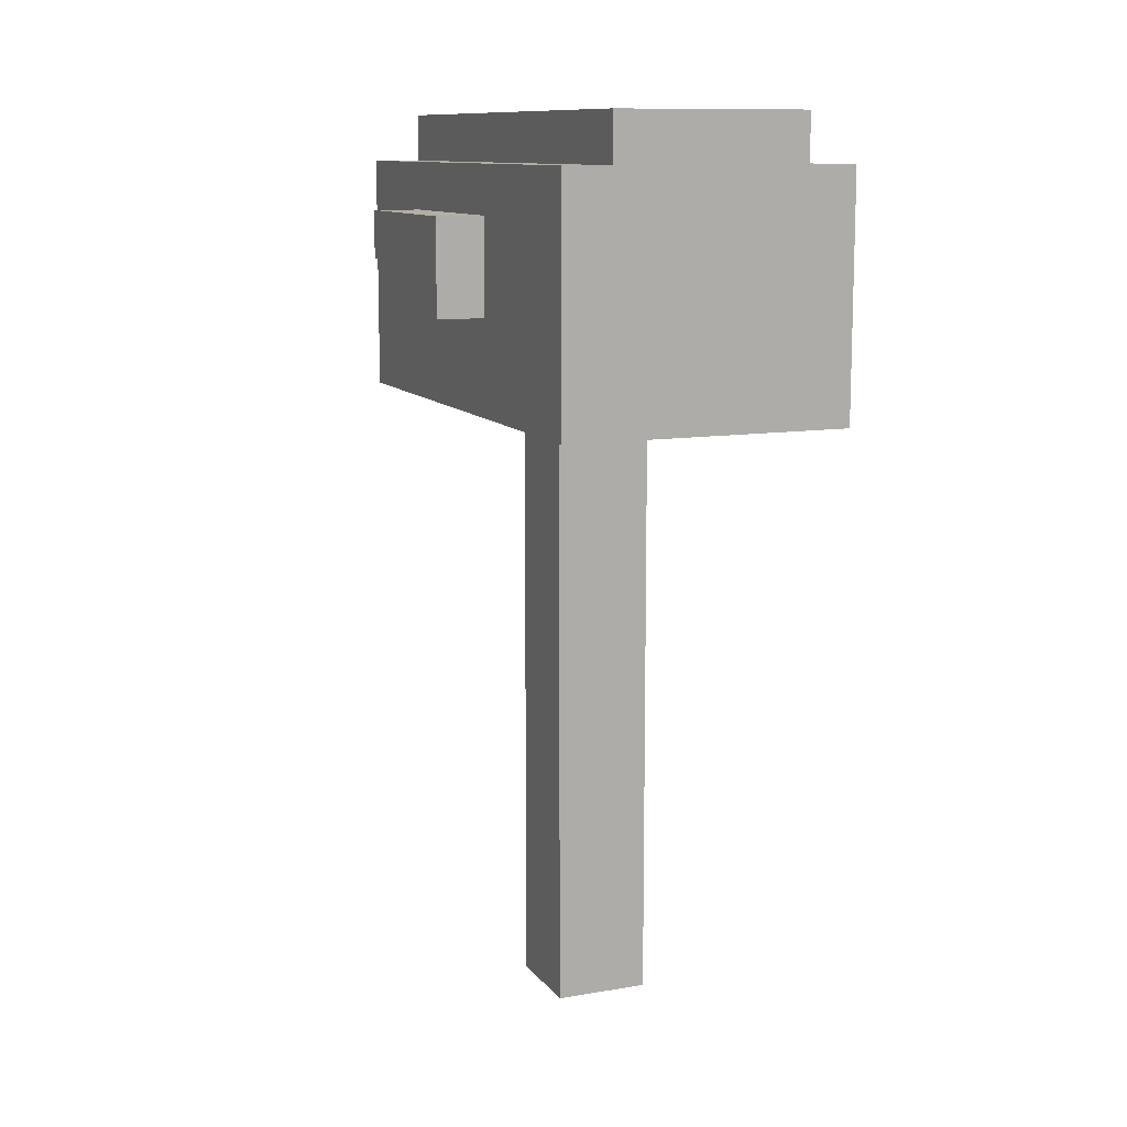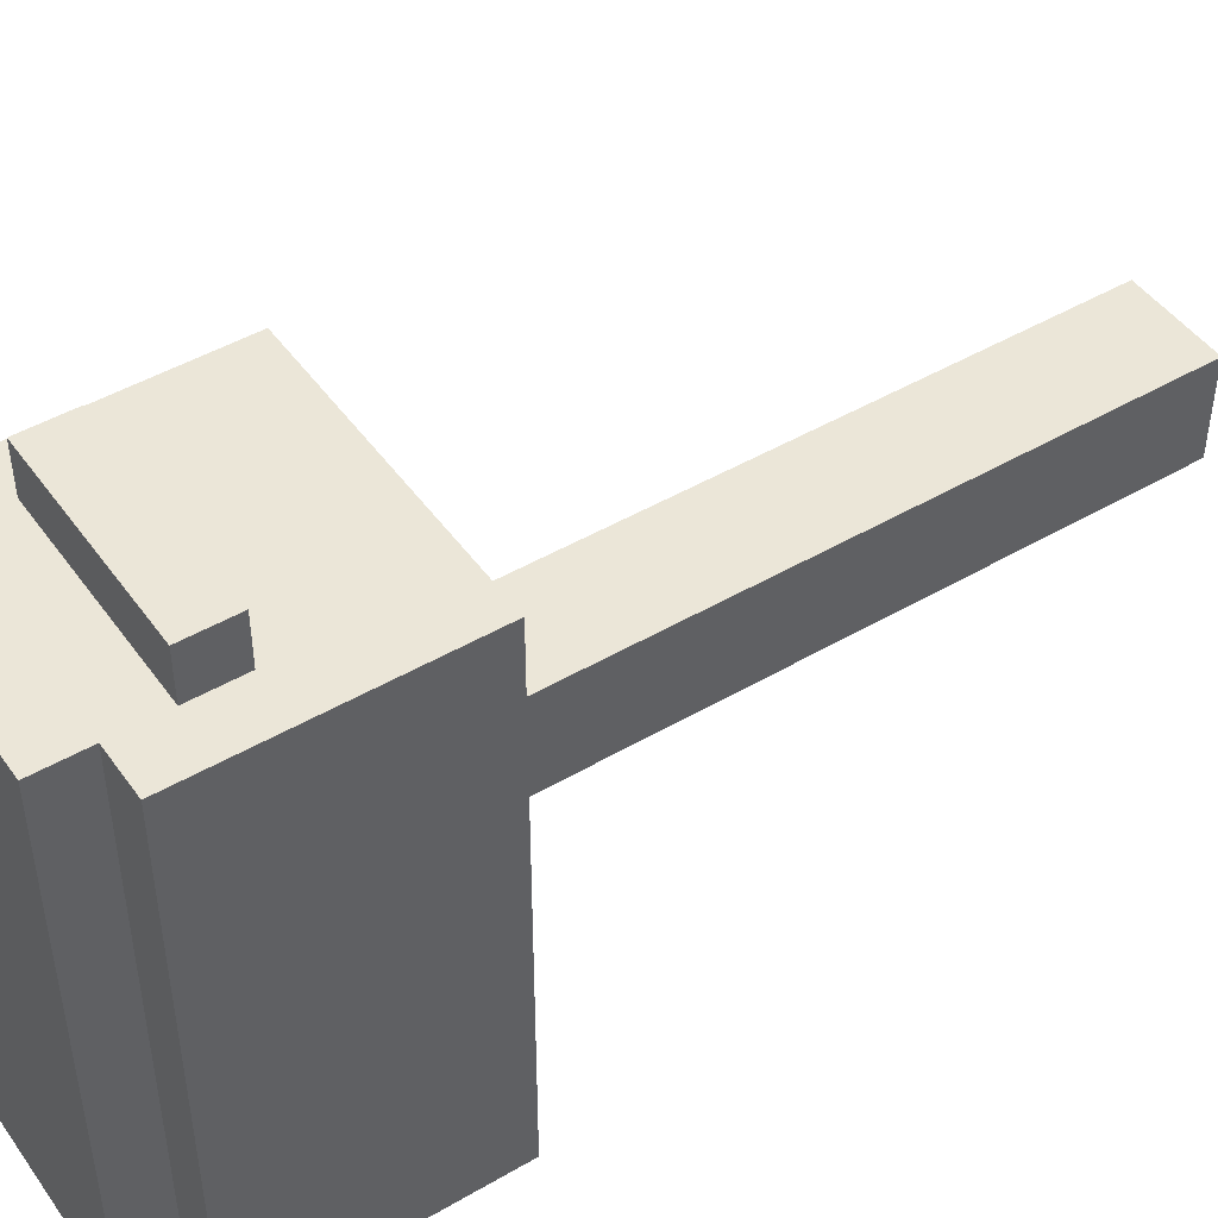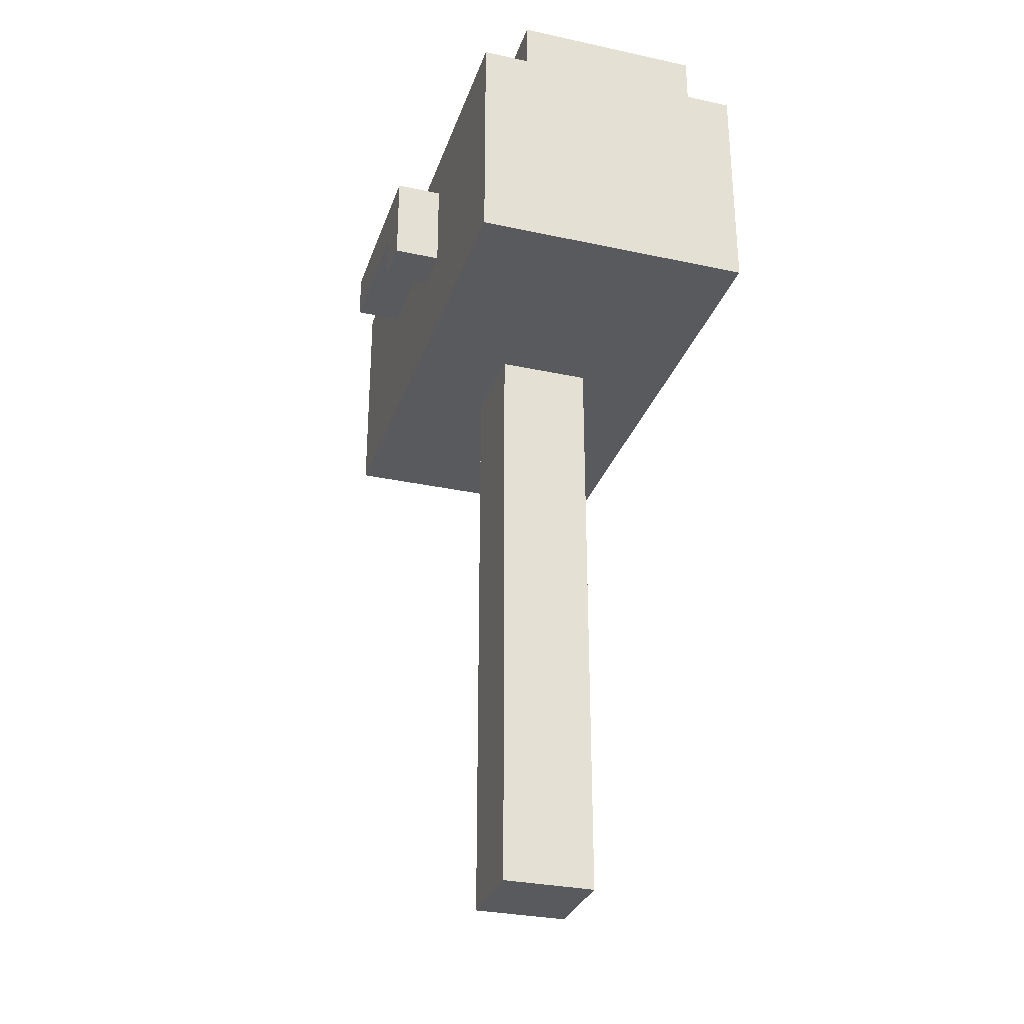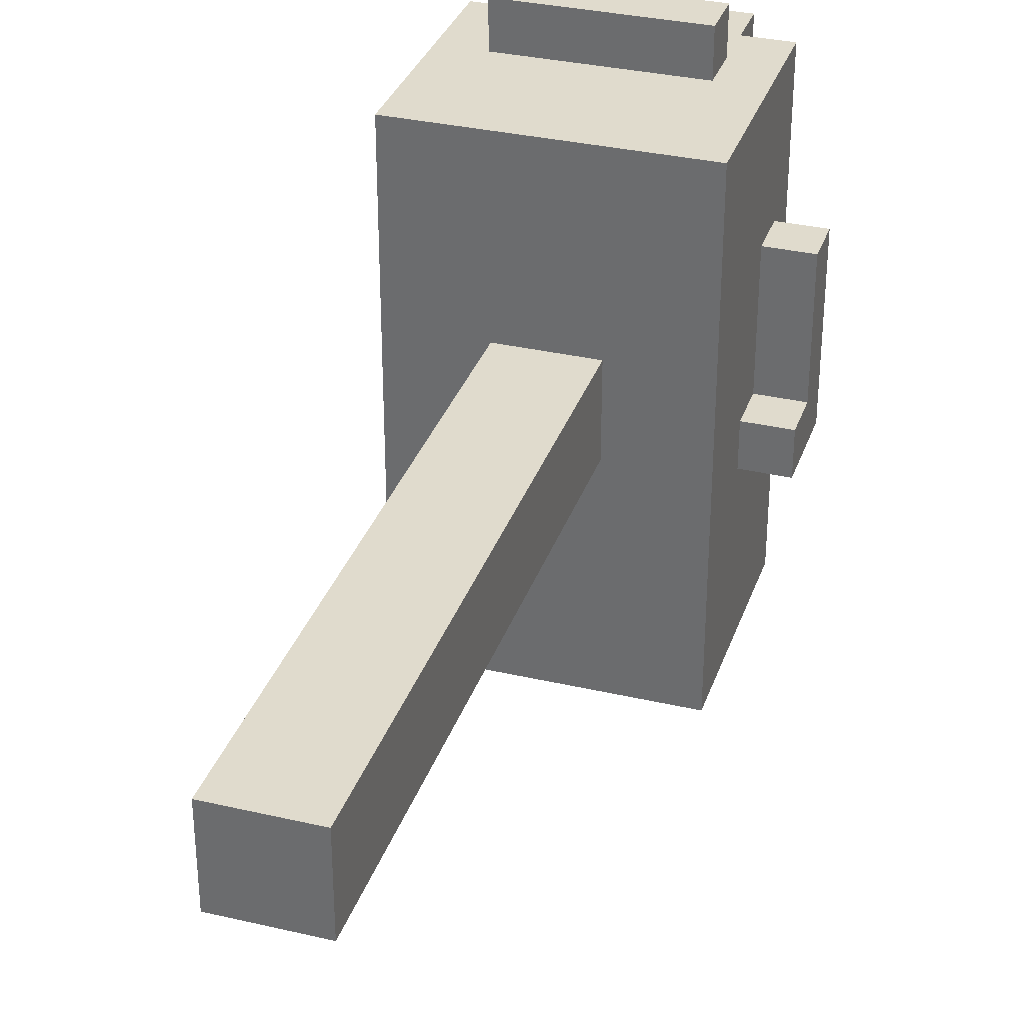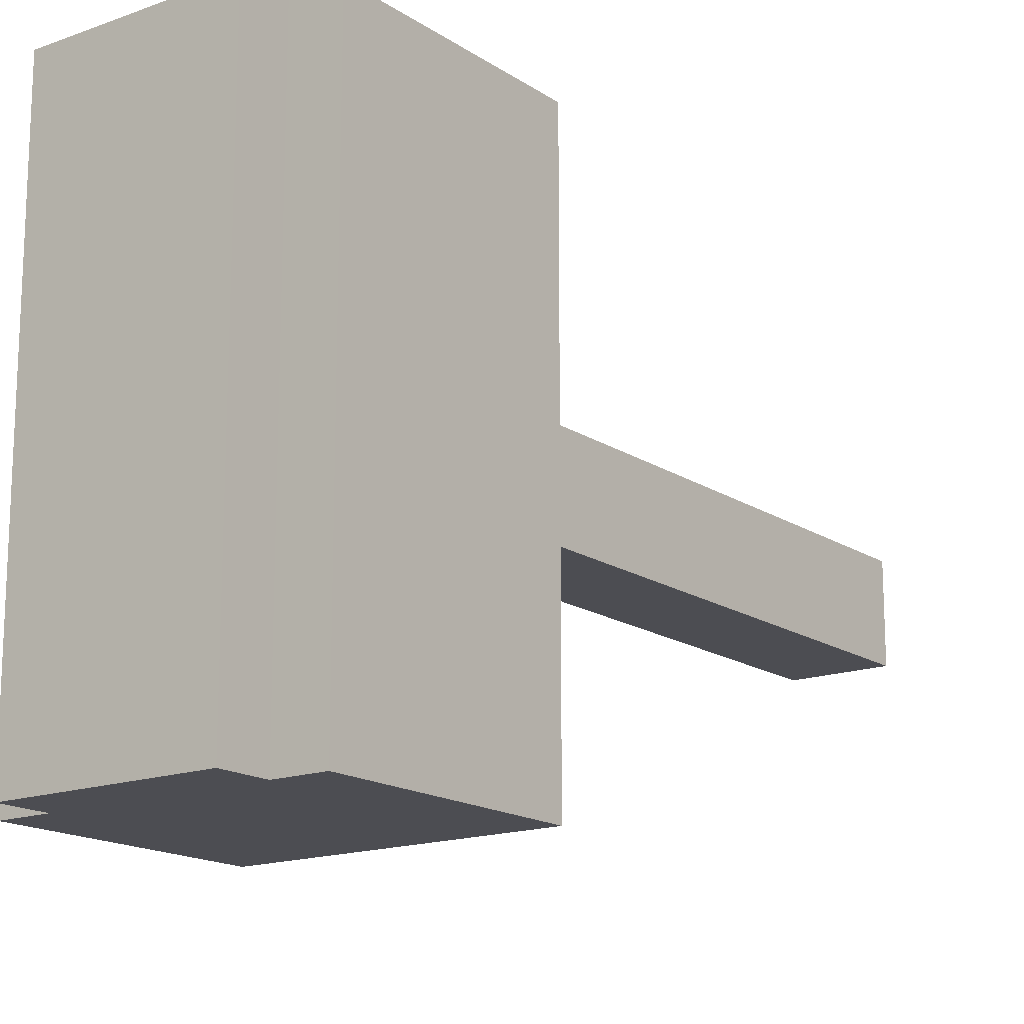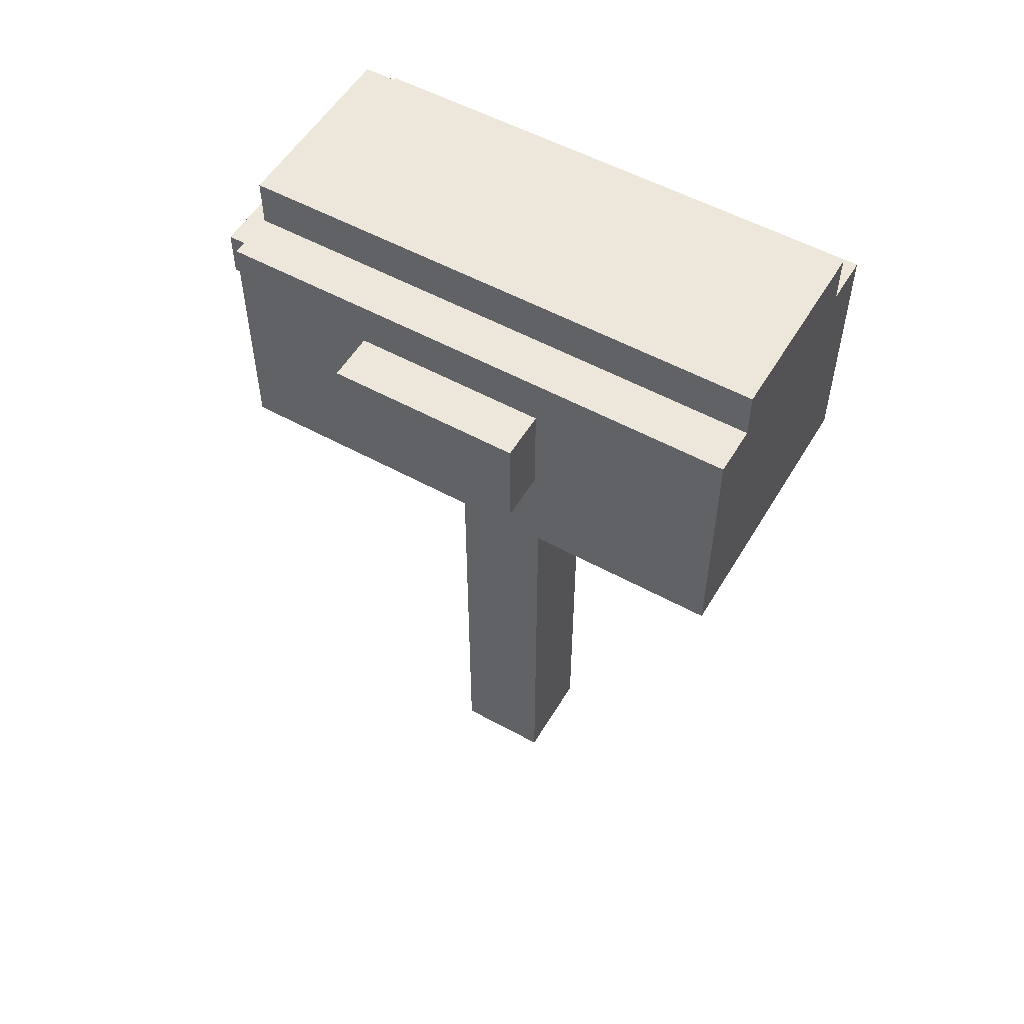
<metadata>
{"format":"obj","ext":"obj","renderer":"f3d","projection":"perspective","resolution":1024,"background":"white","views":[{"elev":11.3,"azim":157.7,"up":"+Y"},{"elev":46.6,"azim":-123.6,"up":"+Z"},{"elev":-30.5,"azim":162.7,"up":"+Y"},{"elev":33.2,"azim":17.7,"up":"+Z"},{"elev":-16.3,"azim":-143.1,"up":"+Z"},{"elev":54.1,"azim":120.3,"up":"+Y"}]}
</metadata>
<code>
g map-141
v -3 13 5.5
v -3 13 -5.5
v -3 18 5.5
v -3 18 -5.5
v -2 16 6.5
v -2 16 5.5
v -2 17 6.5
v -2 17 5.5
v -2 18 5.5
v -2 18 -5.5
v -2 19 5.5
v -2 19 -5.5
v -1 0 1.5
v -1 0 -0.5
v -1 13 1.5
v -1 13 -0.5
v 1 0 1.5
v 1 0 -0.5
v 1 13 1.5
v 1 13 -0.5
v 2 16 6.5
v 2 16 5.5
v 2 17 6.5
v 2 17 5.5
v 2 18 5.5
v 2 18 -5.5
v 2 19 5.5
v 2 19 -5.5
v 3 13 5.5
v 3 13 -5.5
v 3 15 -0.5
v 3 15 -1.5
v 3 16 2.5
v 3 16 -0.5
v 3 17 2.5
v 3 17 -1.5
v 3 18 5.5
v 3 18 -5.5
v 4 15 -0.5
v 4 15 -1.5
v 4 16 2.5
v 4 16 -0.5
v 4 17 2.5
v 4 17 -1.5
v -2 16 6.5
v -2 17 6.5
v 2 16 6.5
v 2 17 6.5
v -3 13 5.5
v -3 18 5.5
v -2 14 5.5
v -2 16 5.5
v -2 17 5.5
v -2 18 5.5
v -2 19 5.5
v 2 14 5.5
v 2 16 5.5
v 2 17 5.5
v 2 18 5.5
v 2 19 5.5
v 3 13 5.5
v 3 18 5.5
v 3 16 2.5
v 3 17 2.5
v 4 16 2.5
v 4 17 2.5
v -1 0 1.5
v -1 13 1.5
v 1 0 1.5
v 1 13 1.5
v 3 15 -0.5
v 3 16 -0.5
v 4 15 -0.5
v 4 16 -0.5
v -1 0 -0.5
v -1 13 -0.5
v 1 0 -0.5
v 1 13 -0.5
v 3 15 -1.5
v 3 17 -1.5
v 4 15 -1.5
v 4 17 -1.5
v -3 13 -5.5
v -3 18 -5.5
v -2 18 -5.5
v -2 19 -5.5
v 2 18 -5.5
v 2 19 -5.5
v 3 13 -5.5
v 3 18 -5.5
v -1 0 1.5
v 1 0 1.5
v -1 0 -0.5
v 1 0 -0.5
v -3 13 5.5
v 3 13 5.5
v -1 13 1.5
v 1 13 1.5
v -1 13 -0.5
v 1 13 -0.5
v -3 13 -5.5
v 3 13 -5.5
v 3 15 -0.5
v 4 15 -0.5
v 3 15 -1.5
v 4 15 -1.5
v -2 16 6.5
v 2 16 6.5
v -2 16 5.5
v 2 16 5.5
v 3 16 2.5
v 4 16 2.5
v 3 16 -0.5
v 4 16 -0.5
v -2 17 6.5
v 2 17 6.5
v -2 17 5.5
v 2 17 5.5
v 3 17 2.5
v 4 17 2.5
v 3 17 -1.5
v 4 17 -1.5
v -3 18 5.5
v -2 18 5.5
v 2 18 5.5
v 3 18 5.5
v -3 18 -5.5
v -2 18 -5.5
v 2 18 -5.5
v 3 18 -5.5
v -2 19 5.5
v 2 19 5.5
v -2 19 -5.5
v 2 19 -5.5
f 3 2 1
f 4 2 3
f 7 6 5
f 8 6 7
f 11 10 9
f 12 10 11
f 15 14 13
f 16 14 15
f 17 18 19
f 19 18 20
f 21 22 23
f 23 22 24
f 25 26 27
f 27 26 28
f 29 30 31
f 31 30 32
f 29 31 33
f 33 31 34
f 29 33 35
f 32 30 36
f 29 35 37
f 35 36 37
f 36 30 38
f 37 36 38
f 39 40 42
f 41 42 43
f 42 40 44
f 43 42 44
f 47 46 45
f 48 46 47
f 51 50 49
f 52 50 51
f 53 50 52
f 54 50 53
f 56 51 49
f 56 52 51
f 57 52 56
f 58 54 53
f 59 55 54
f 59 54 58
f 60 55 59
f 61 58 57
f 61 57 56
f 61 59 58
f 61 56 49
f 62 59 61
f 65 64 63
f 66 64 65
f 69 68 67
f 70 68 69
f 73 72 71
f 74 72 73
f 75 76 77
f 77 76 78
f 79 80 81
f 81 80 82
f 83 84 85
f 83 85 87
f 85 86 87
f 87 86 88
f 83 87 89
f 89 87 90
f 93 92 91
f 94 92 93
f 97 96 95
f 98 96 97
f 99 97 95
f 100 96 98
f 101 99 95
f 101 100 99
f 102 96 100
f 102 100 101
f 105 104 103
f 106 104 105
f 109 108 107
f 110 108 109
f 113 112 111
f 114 112 113
f 115 116 117
f 117 116 118
f 119 120 121
f 121 120 122
f 123 124 127
f 127 124 128
f 125 126 129
f 129 126 130
f 131 132 133
f 133 132 134

</code>
